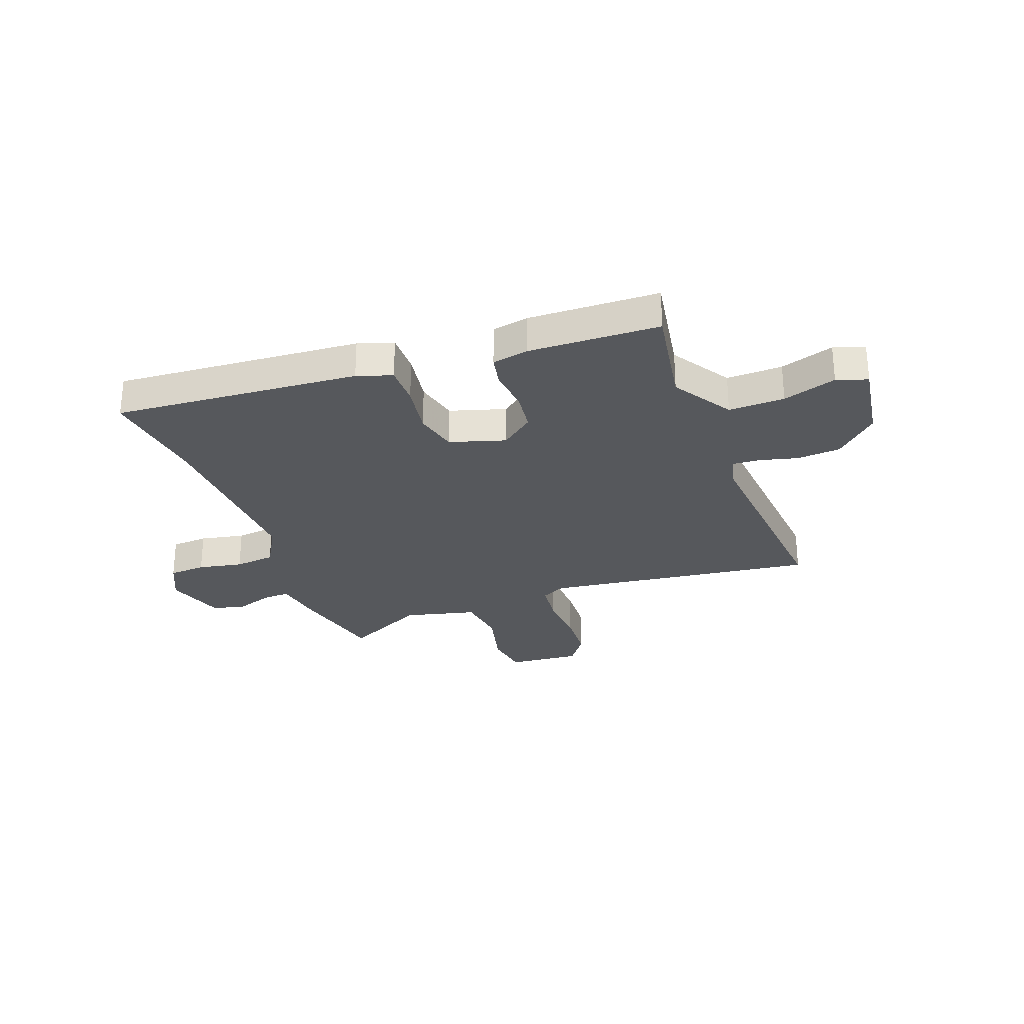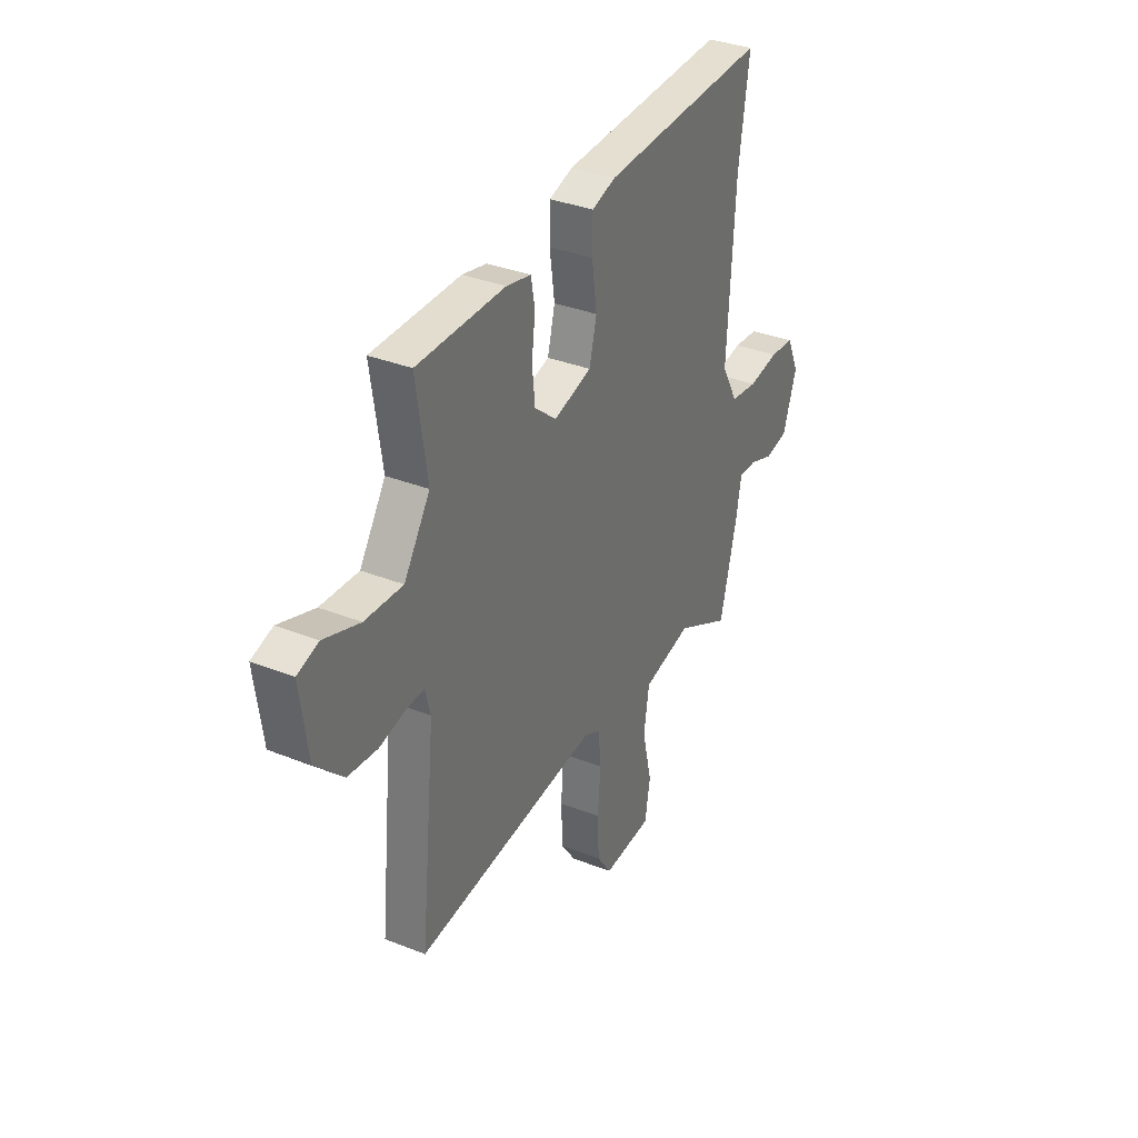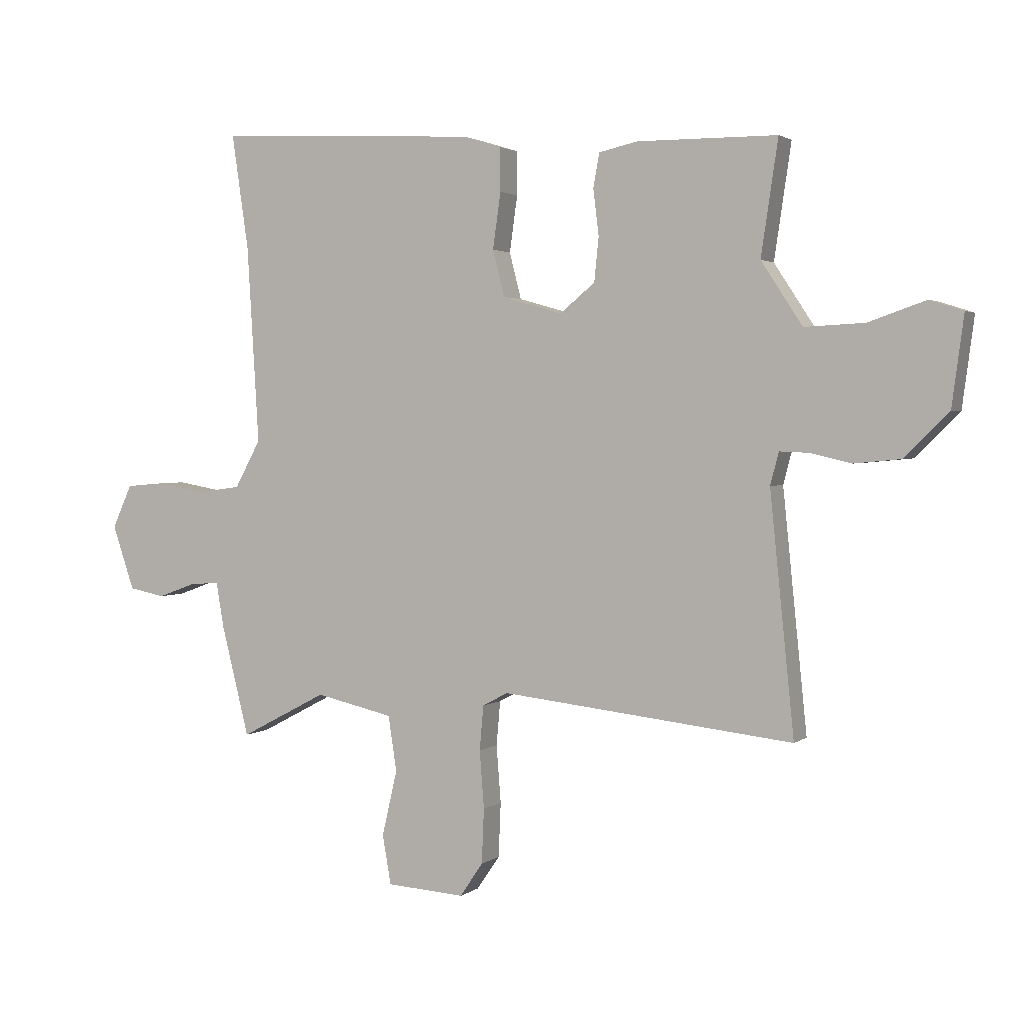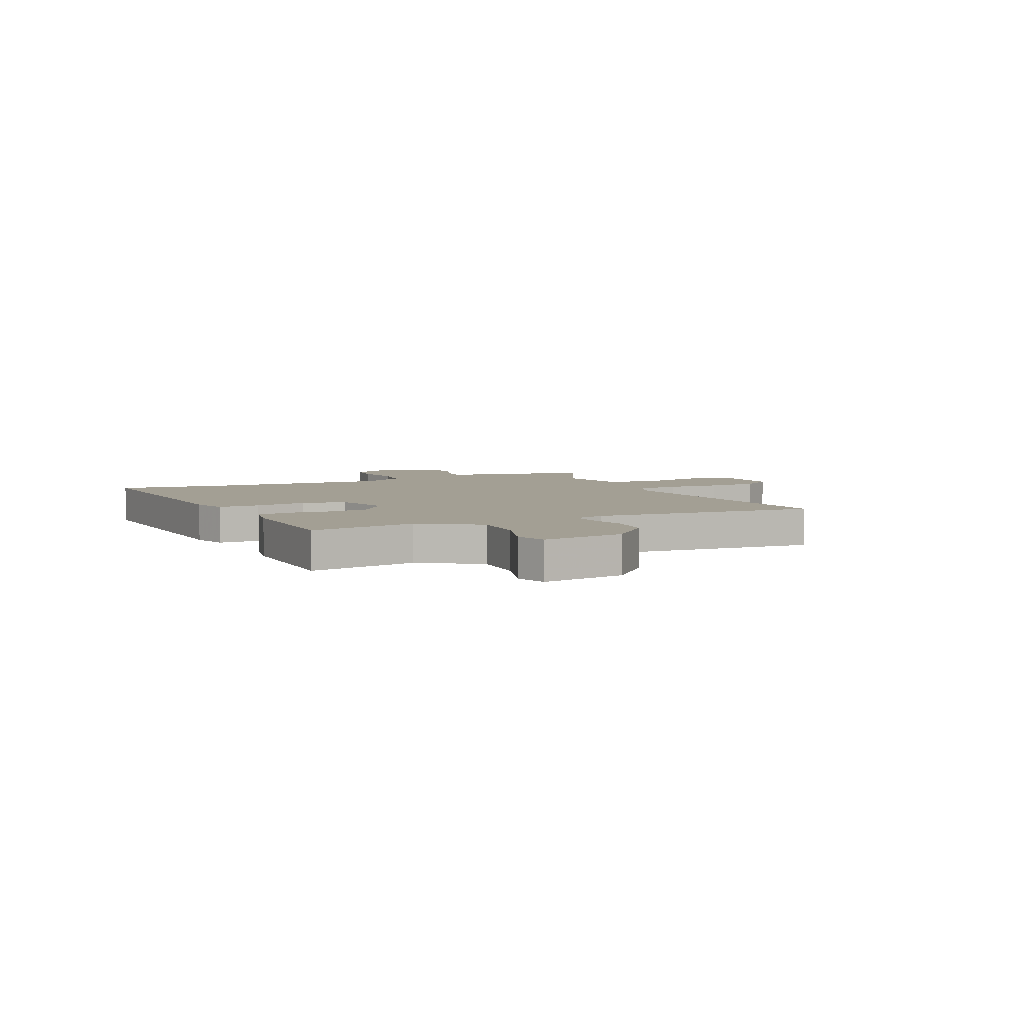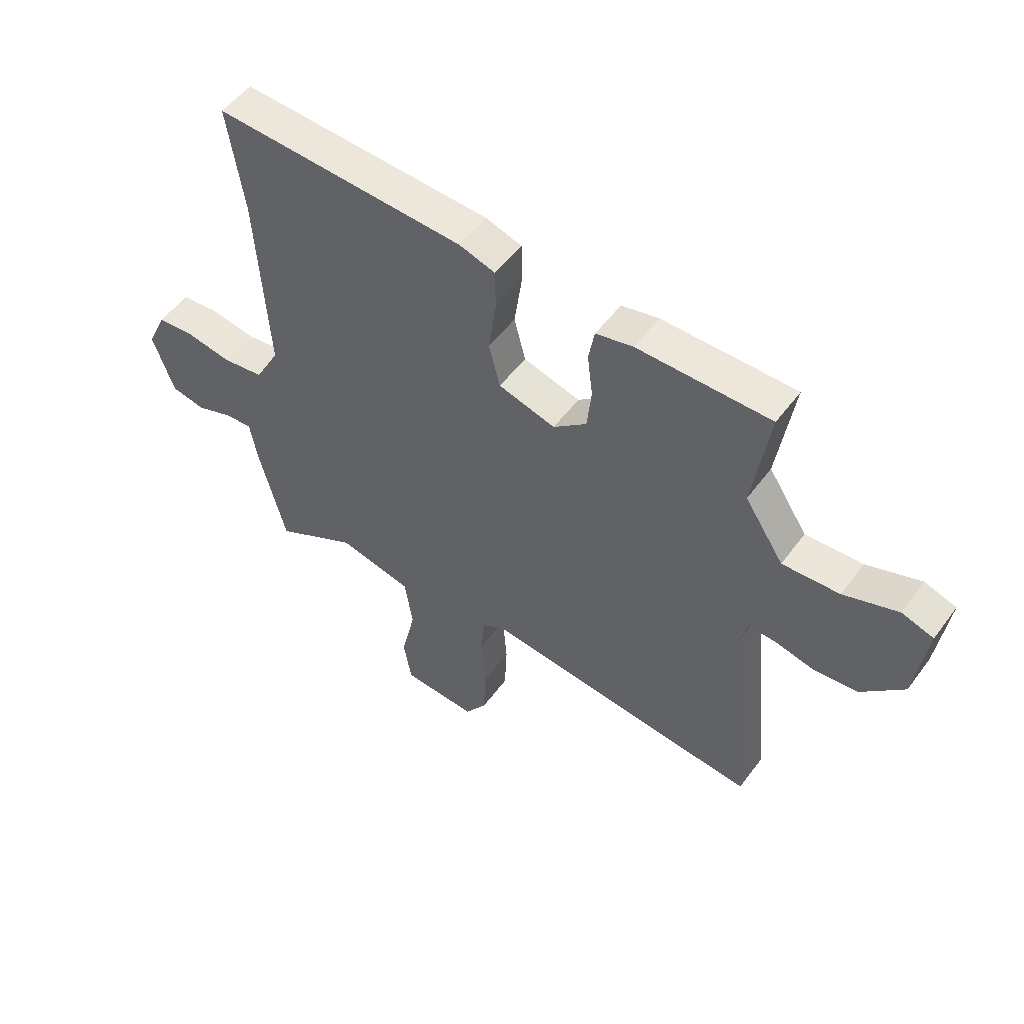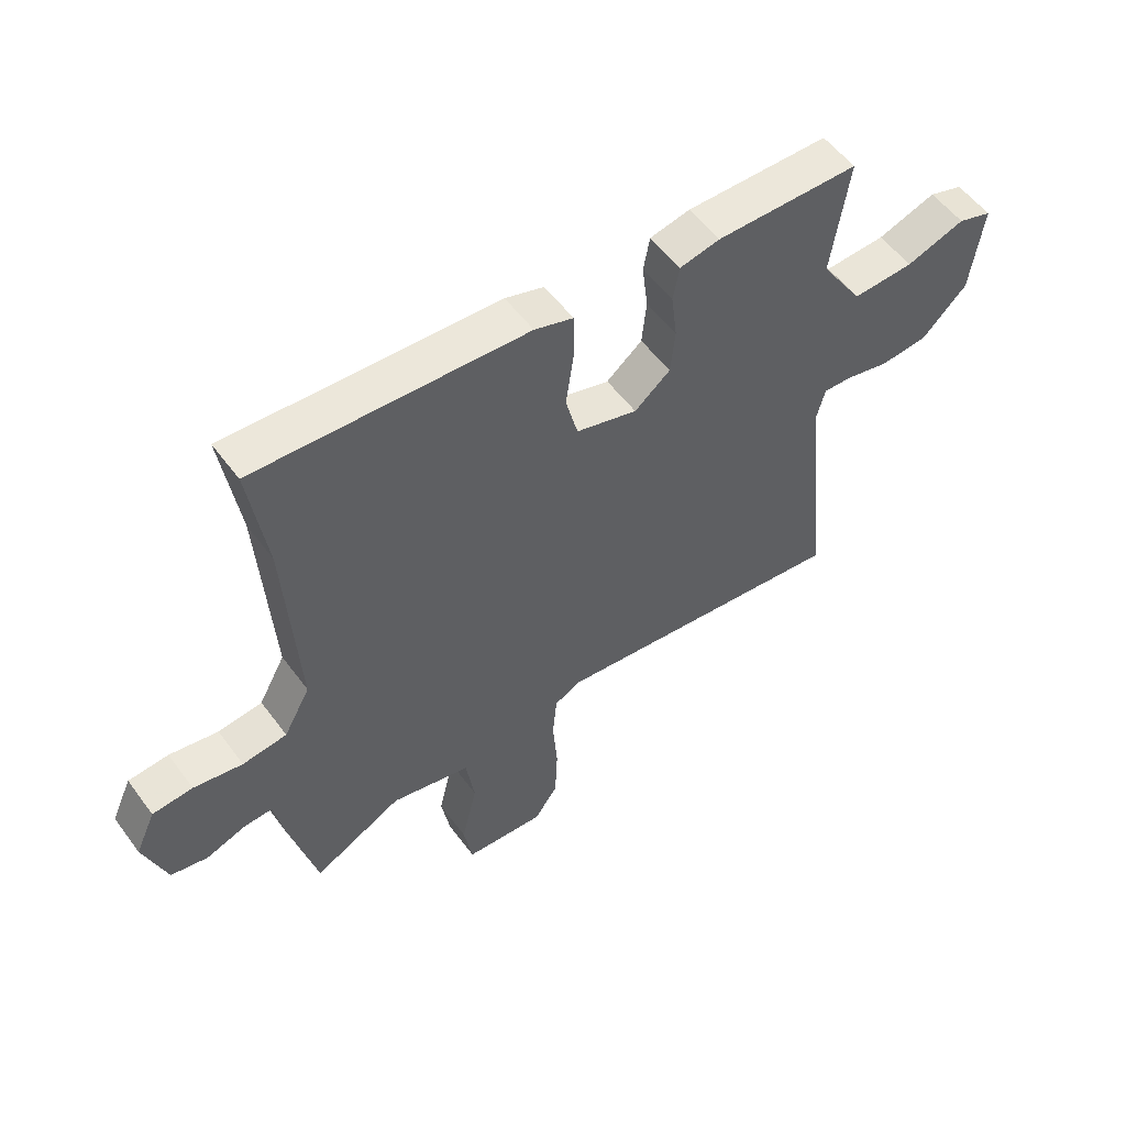
<metadata>
{"format":"obj","ext":"obj","renderer":"f3d","projection":"perspective","resolution":1024,"background":"white","views":[{"elev":-28.0,"azim":19.2,"up":"+Y"},{"elev":34.5,"azim":118.0,"up":"+Z"},{"elev":2.3,"azim":24.5,"up":"+Z"},{"elev":5.3,"azim":64.0,"up":"+Y"},{"elev":52.5,"azim":35.5,"up":"+Z"},{"elev":54.7,"azim":-35.8,"up":"+Z"}]}
</metadata>
<code>
v 0.531 0.07 0.476
v 0.501 0.07 0.274
v 0.574 0.07 0.163
v 0.68 0.07 0.168
v 0.781 0.07 0.203
v 0.84 0.07 0.184
v 0.819 0.07 0.026
v 0.741 0.07 -0.051
v 0.658 0.07 -0.059
v 0.585 0.07 -0.042
v 0.534 0.07 -0.04
v 0.519 0.07 -0.097
v 0.562 0.07 -0.519
v 0.043 0.07 -0.462
v -0.002 0.07 -0.486
v -0.009 0.07 -0.565
v -0.001 0.07 -0.667
v -0.005 0.07 -0.764
v -0.046 0.07 -0.824
v -0.185 0.07 -0.815
v -0.2 0.07 -0.728
v -0.173 0.07 -0.612
v -0.188 0.07 -0.514
v -0.326 0.07 -0.483
v -0.48 0.07 -0.564
v -0.529 0.07 -0.369
v -0.543 0.07 -0.288
v -0.594 0.07 -0.291
v -0.663 0.07 -0.316
v -0.727 0.07 -0.303
v -0.766 0.07 -0.189
v -0.731 0.07 -0.112
v -0.661 0.07 -0.106
v -0.576 0.07 -0.121
v -0.499 0.07 -0.111
v -0.453 0.07 -0.027
v -0.474 0.07 0.322
v -0.504 0.07 0.526
v -0.037 0.07 0.502
v 0.03 0.07 0.481
v 0.031 0.07 0.404
v 0.017 0.07 0.305
v 0.038 0.07 0.223
v 0.144 0.07 0.193
v 0.206 0.07 0.244
v 0.214 0.07 0.322
v 0.204 0.07 0.403
v 0.215 0.07 0.463
v 0.284 0.07 0.478
v 0.531 0 0.476
v 0.501 0 0.274
v 0.574 0 0.163
v 0.68 0 0.168
v 0.781 0 0.203
v 0.84 0 0.184
v 0.819 0 0.026
v 0.741 0 -0.051
v 0.658 0 -0.059
v 0.585 0 -0.042
v 0.534 0 -0.04
v 0.519 0 -0.097
v 0.562 0 -0.519
v 0.043 0 -0.462
v -0.002 0 -0.486
v -0.009 0 -0.565
v -0.001 0 -0.667
v -0.005 0 -0.764
v -0.046 0 -0.824
v -0.185 0 -0.815
v -0.2 0 -0.728
v -0.173 0 -0.612
v -0.188 0 -0.514
v -0.326 0 -0.483
v -0.48 0 -0.564
v -0.529 0 -0.369
v -0.543 0 -0.288
v -0.594 0 -0.291
v -0.663 0 -0.316
v -0.727 0 -0.303
v -0.766 0 -0.189
v -0.731 0 -0.112
v -0.661 0 -0.106
v -0.576 0 -0.121
v -0.499 0 -0.111
v -0.453 0 -0.027
v -0.474 0 0.322
v -0.504 0 0.526
v -0.037 0 0.502
v 0.03 0 0.481
v 0.031 0 0.404
v 0.017 0 0.305
v 0.038 0 0.223
v 0.144 0 0.193
v 0.206 0 0.244
v 0.214 0 0.322
v 0.204 0 0.403
v 0.215 0 0.463
v 0.284 0 0.478
f 49 1 2
f 48 49 2
f 47 48 2
f 46 47 2
f 45 46 2 3
f 44 45 3
f 40 41 42
f 39 40 42
f 38 39 42
f 37 38 42
f 36 37 42 43
f 35 36 43 44
f 32 33 34
f 31 32 34
f 30 31 34
f 29 30 34
f 28 29 34
f 27 28 34 35
f 35 44 3
f 27 35 3
f 26 27 3
f 25 26 3
f 24 25 3
f 20 21 22
f 19 20 22
f 18 19 22
f 17 18 22
f 16 17 22
f 15 16 22 23
f 24 3 4
f 23 24 4
f 15 23 4
f 14 15 4
f 8 9 10
f 7 8 10
f 6 7 10
f 5 6 10
f 4 5 10
f 4 10 11
f 14 4 11
f 12 13 14
f 11 12 14
f 51 50 98
f 51 98 97
f 51 97 96
f 51 96 95
f 52 51 95 94
f 52 94 93
f 91 90 89
f 91 89 88
f 91 88 87
f 91 87 86
f 92 91 86 85
f 93 92 85 84
f 83 82 81
f 83 81 80
f 83 80 79
f 83 79 78
f 83 78 77
f 84 83 77 76
f 52 93 84
f 52 84 76
f 52 76 75
f 52 75 74
f 52 74 73
f 71 70 69
f 71 69 68
f 71 68 67
f 71 67 66
f 71 66 65
f 72 71 65 64
f 53 52 73
f 53 73 72
f 53 72 64
f 53 64 63
f 59 58 57
f 59 57 56
f 59 56 55
f 59 55 54
f 59 54 53
f 60 59 53
f 60 53 63
f 63 62 61
f 63 61 60
f 1 50 51 2
f 2 51 52 3
f 3 52 53 4
f 4 53 54 5
f 5 54 55 6
f 6 55 56 7
f 7 56 57 8
f 8 57 58 9
f 9 58 59 10
f 10 59 60 11
f 11 60 61 12
f 12 61 62 13
f 13 62 63 14
f 14 63 64 15
f 15 64 65 16
f 16 65 66 17
f 17 66 67 18
f 18 67 68 19
f 19 68 69 20
f 20 69 70 21
f 21 70 71 22
f 22 71 72 23
f 23 72 73 24
f 24 73 74 25
f 25 74 75 26
f 26 75 76 27
f 27 76 77 28
f 28 77 78 29
f 29 78 79 30
f 30 79 80 31
f 31 80 81 32
f 32 81 82 33
f 33 82 83 34
f 34 83 84 35
f 35 84 85 36
f 36 85 86 37
f 37 86 87 38
f 38 87 88 39
f 39 88 89 40
f 40 89 90 41
f 41 90 91 42
f 42 91 92 43
f 43 92 93 44
f 44 93 94 45
f 45 94 95 46
f 46 95 96 47
f 47 96 97 48
f 48 97 98 49
f 49 98 50 1

</code>
